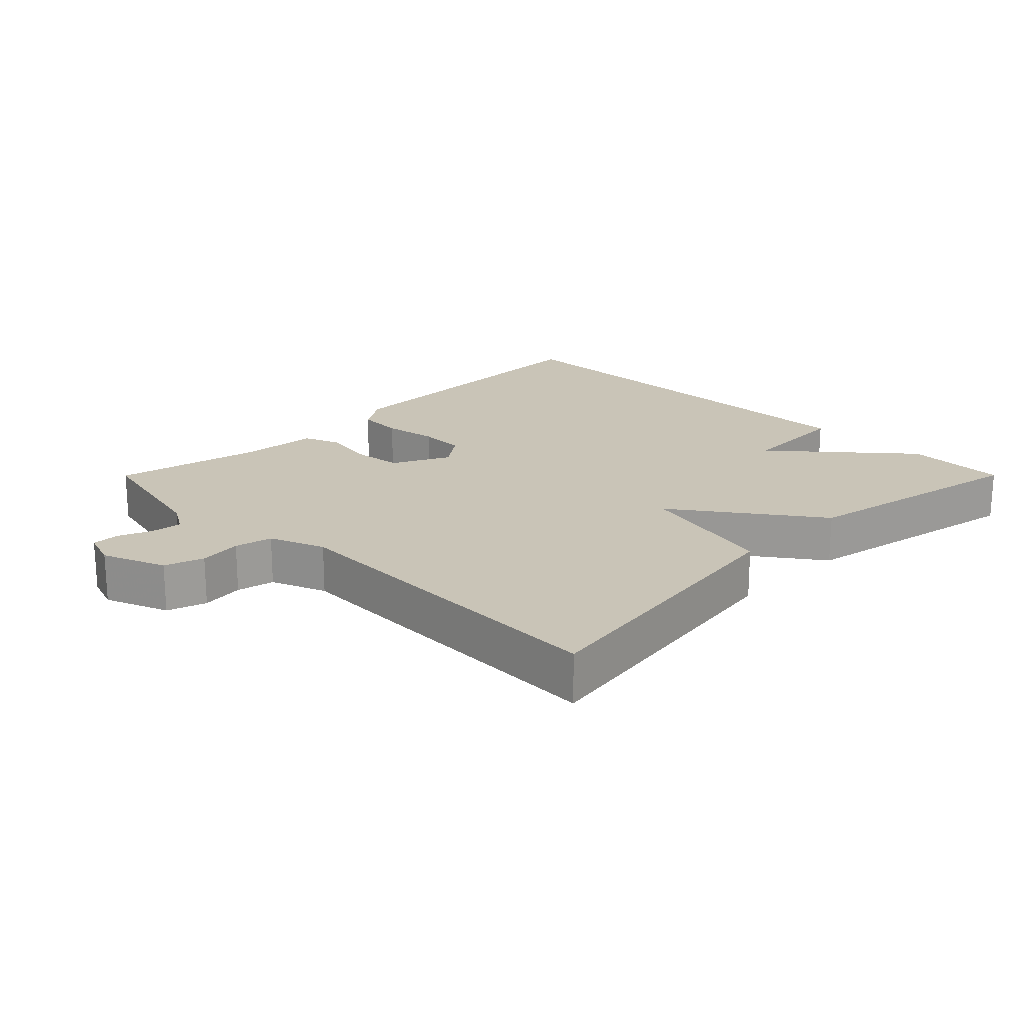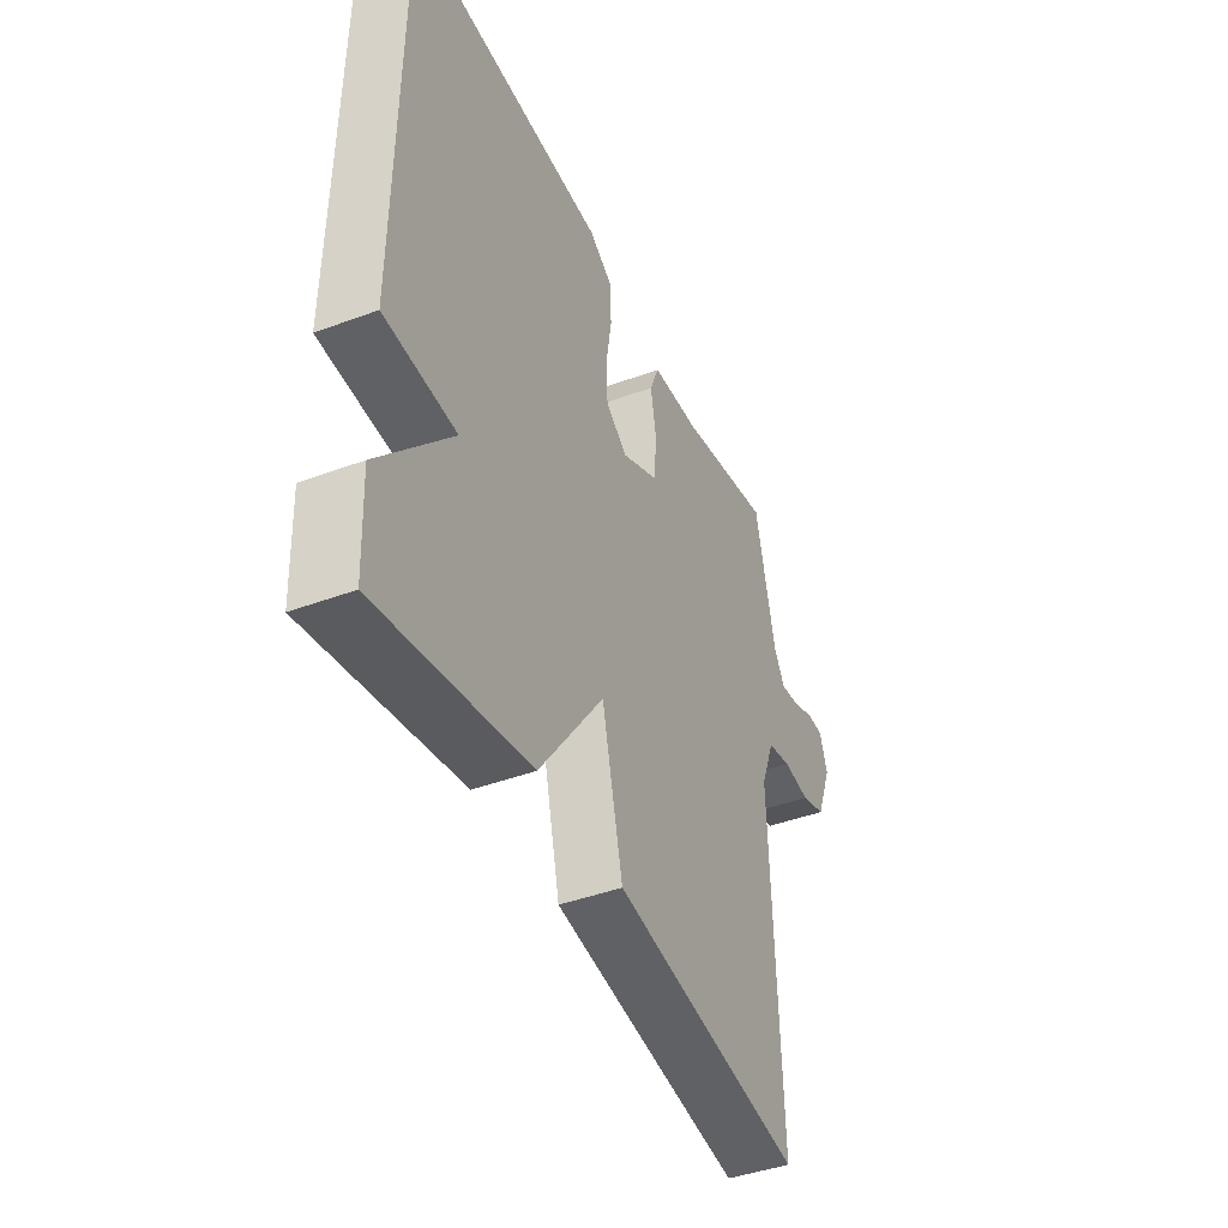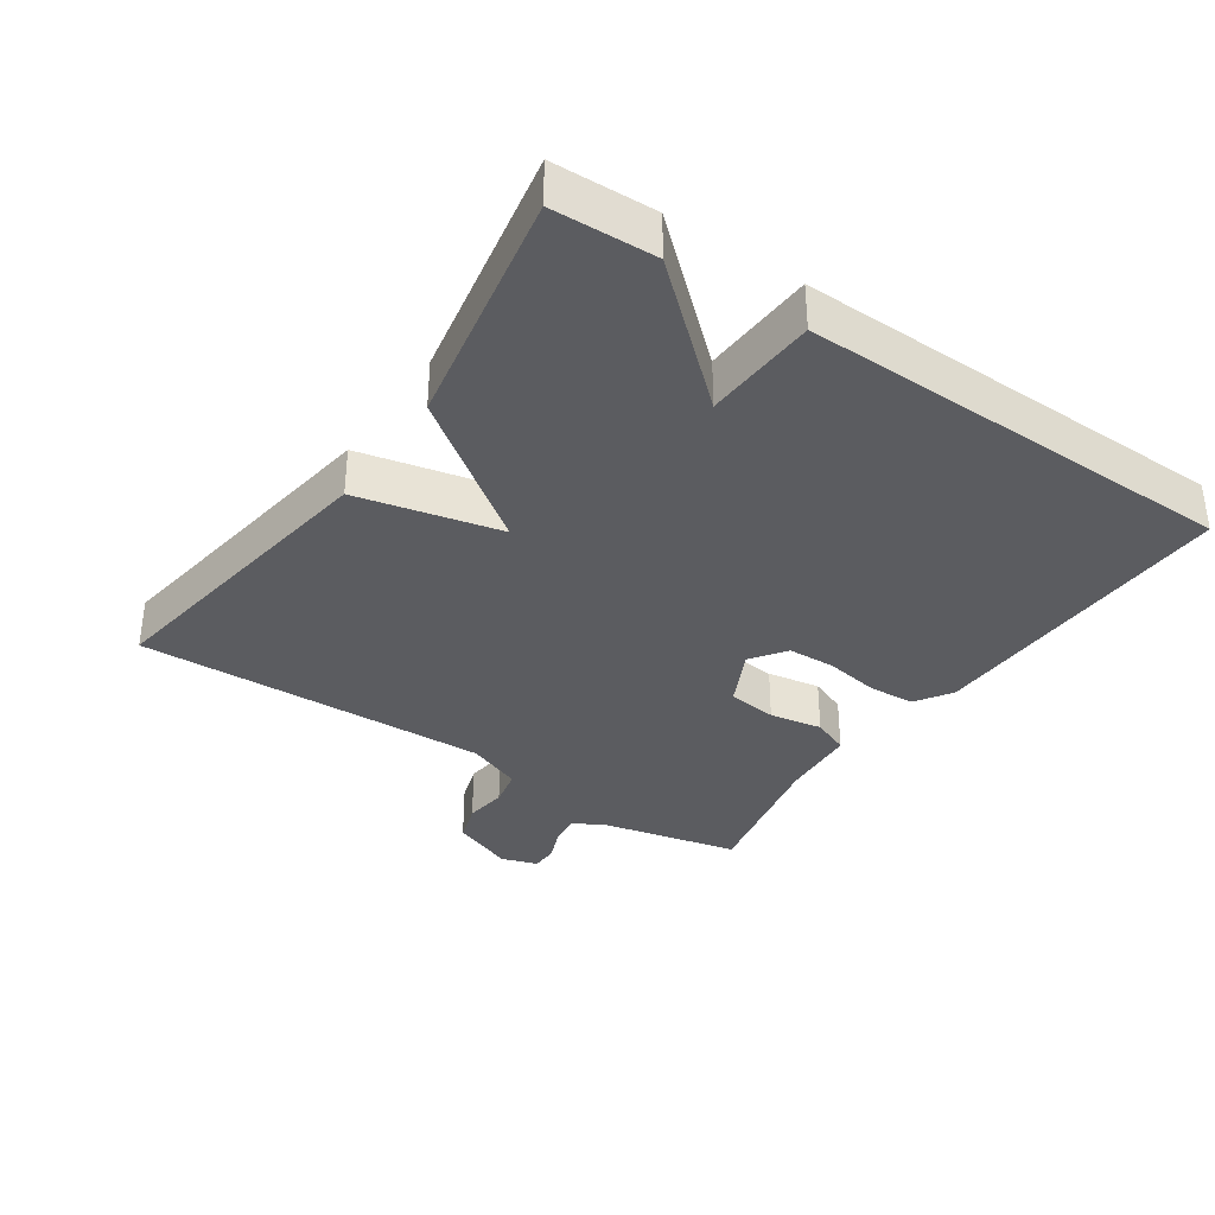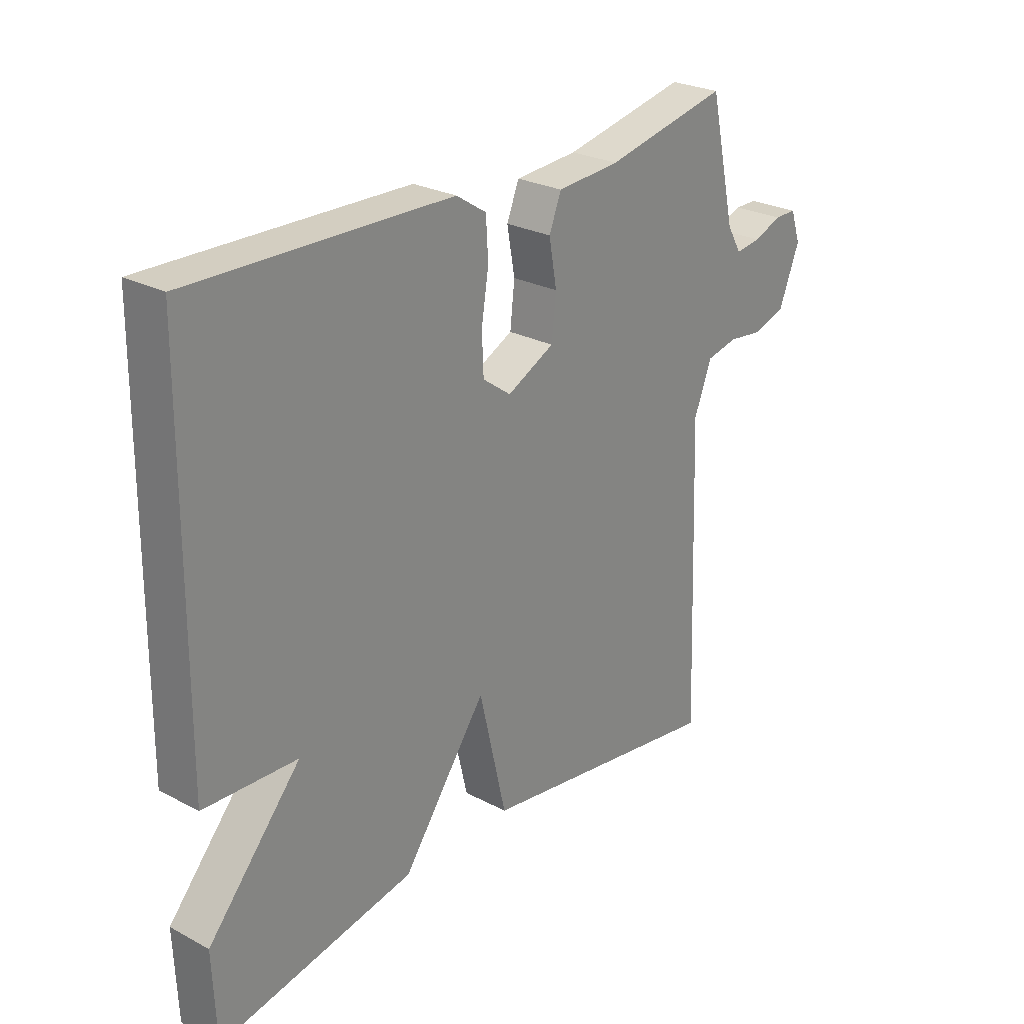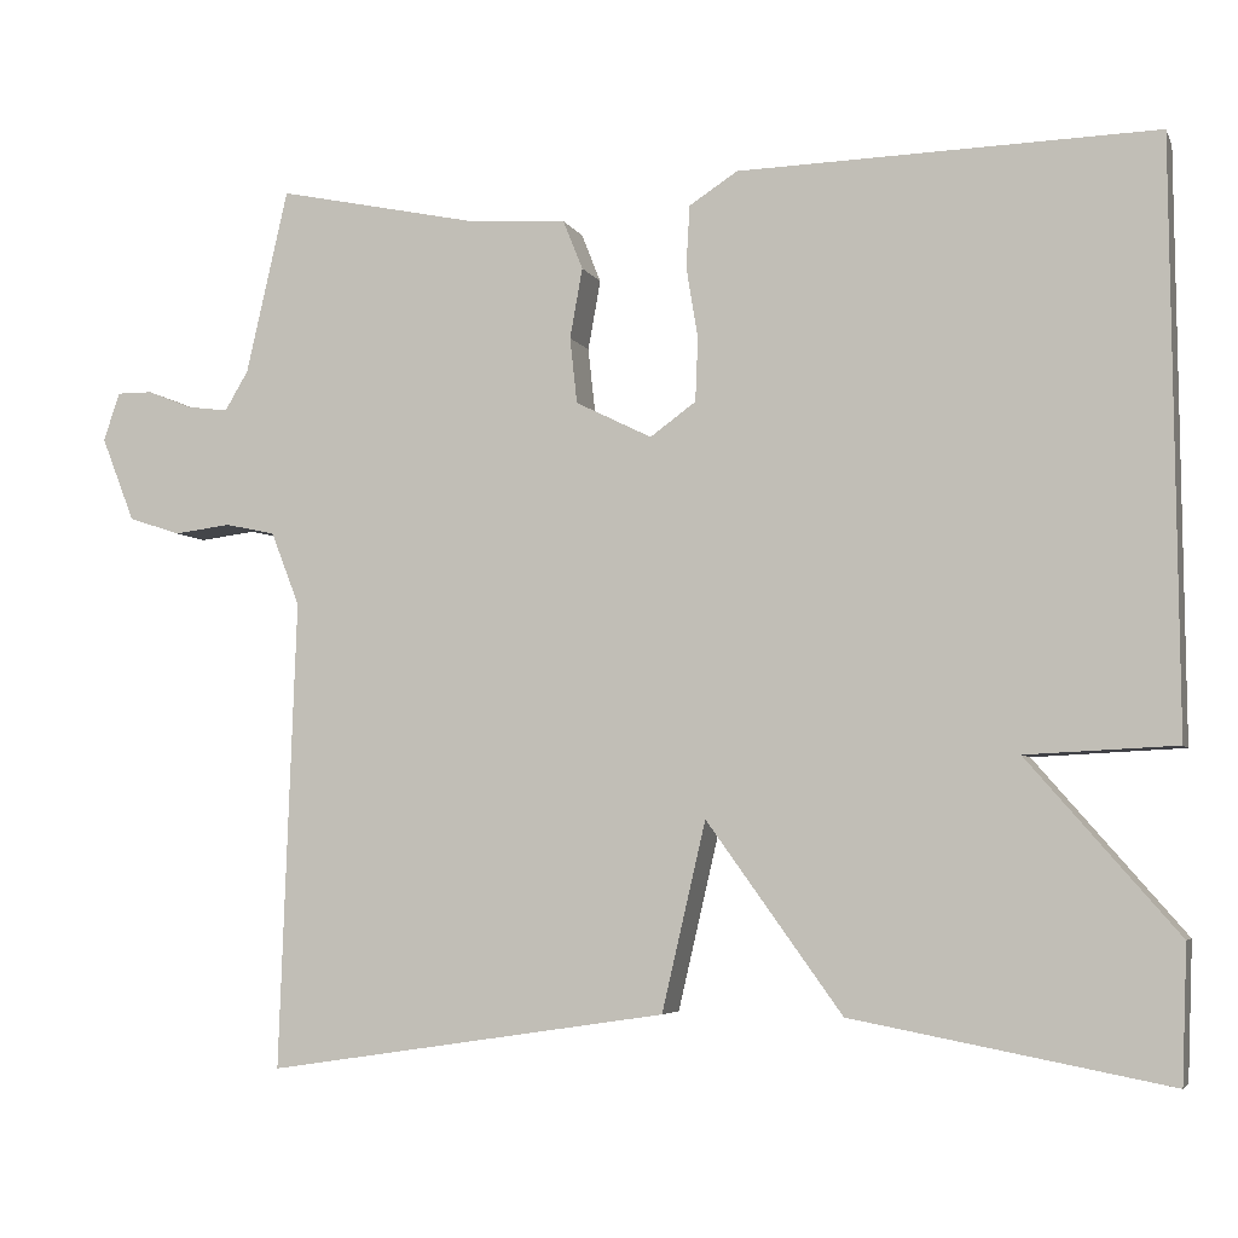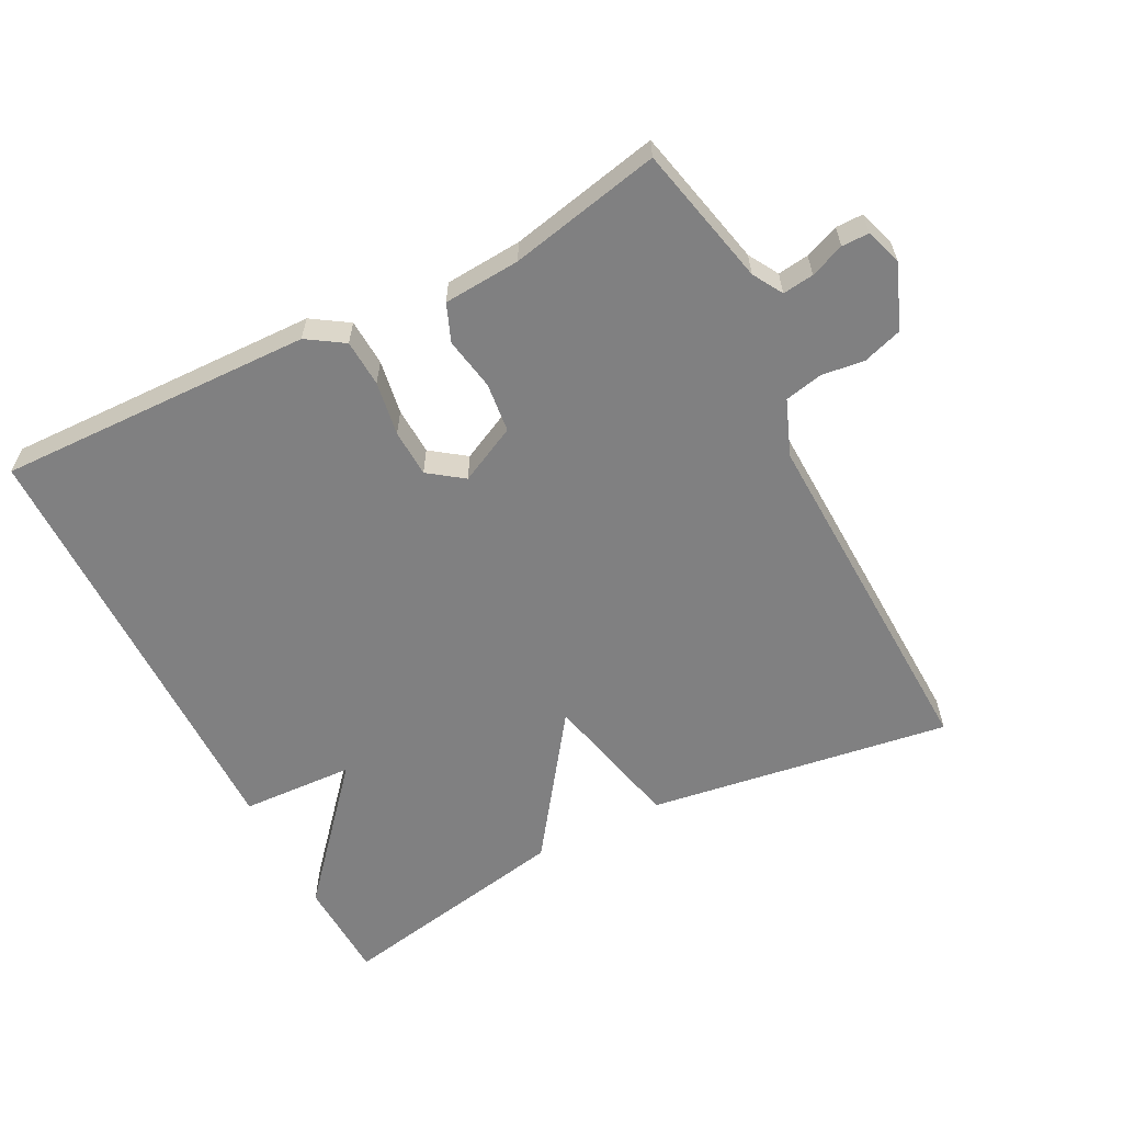
<metadata>
{"format":"obj","ext":"obj","renderer":"f3d","projection":"perspective","resolution":1024,"background":"white","views":[{"elev":20.0,"azim":134.9,"up":"+Y"},{"elev":-42.7,"azim":-66.1,"up":"+Z"},{"elev":-35.1,"azim":-124.4,"up":"+Y"},{"elev":26.2,"azim":-50.1,"up":"+Z"},{"elev":-5.0,"azim":-163.7,"up":"+Z"},{"elev":-60.2,"azim":27.2,"up":"+Y"}]}
</metadata>
<code>
v 0.5 0.07 -0.5
v 0.052 0.07 -0.433
v 0.003 0.07 -0.223
v -0.148 0.07 -0.433
v -0.5 0.07 -0.5
v -0.506 0.07 -0.349
v -0.339 0.07 -0.157
v -0.506 0.07 -0.149
v -0.5 0.07 0.5
v -0.035 0.07 0.488
v 0.019 0.07 0.453
v 0.023 0.07 0.384
v 0.01 0.07 0.304
v 0.013 0.07 0.234
v 0.064 0.07 0.197
v 0.149 0.07 0.239
v 0.157 0.07 0.312
v 0.143 0.07 0.39
v 0.165 0.07 0.445
v 0.278 0.07 0.453
v 0.5 0.07 0.5
v 0.547 0.07 0.294
v 0.573 0.07 0.25
v 0.619 0.07 0.256
v 0.669 0.07 0.276
v 0.709 0.07 0.276
v 0.727 0.07 0.222
v 0.69 0.07 0.128
v 0.632 0.07 0.109
v 0.569 0.07 0.117
v 0.513 0.07 0.105
v 0.481 0.07 0.023
v 0.5 0 -0.5
v 0.052 0 -0.433
v 0.003 0 -0.223
v -0.148 0 -0.433
v -0.5 0 -0.5
v -0.506 0 -0.349
v -0.339 0 -0.157
v -0.506 0 -0.149
v -0.5 0 0.5
v -0.035 0 0.488
v 0.019 0 0.453
v 0.023 0 0.384
v 0.01 0 0.304
v 0.013 0 0.234
v 0.064 0 0.197
v 0.149 0 0.239
v 0.157 0 0.312
v 0.143 0 0.39
v 0.165 0 0.445
v 0.278 0 0.453
v 0.5 0 0.5
v 0.547 0 0.294
v 0.573 0 0.25
v 0.619 0 0.256
v 0.669 0 0.276
v 0.709 0 0.276
v 0.727 0 0.222
v 0.69 0 0.128
v 0.632 0 0.109
v 0.569 0 0.117
v 0.513 0 0.105
v 0.481 0 0.023
f 28 29 30
f 27 28 30
f 26 27 30
f 25 26 30
f 24 25 30
f 23 24 30 31
f 22 23 31
f 22 31 32
f 21 22 32
f 20 21 32
f 20 32 1
f 19 20 1
f 18 19 1
f 17 18 1
f 11 12 13
f 10 11 13
f 9 10 13
f 8 9 13
f 7 8 13
f 7 13 14
f 7 14 15
f 6 7 15
f 5 6 15
f 4 5 15
f 3 4 15
f 3 15 16
f 2 3 16
f 1 2 16
f 1 16 17
f 62 61 60
f 62 60 59
f 62 59 58
f 62 58 57
f 62 57 56
f 63 62 56 55
f 63 55 54
f 64 63 54
f 64 54 53
f 64 53 52
f 33 64 52
f 33 52 51
f 33 51 50
f 33 50 49
f 45 44 43
f 45 43 42
f 45 42 41
f 45 41 40
f 45 40 39
f 46 45 39
f 47 46 39
f 47 39 38
f 47 38 37
f 47 37 36
f 47 36 35
f 48 47 35
f 48 35 34
f 48 34 33
f 49 48 33
f 1 33 34 2
f 2 34 35 3
f 3 35 36 4
f 4 36 37 5
f 5 37 38 6
f 6 38 39 7
f 7 39 40 8
f 8 40 41 9
f 9 41 42 10
f 10 42 43 11
f 11 43 44 12
f 12 44 45 13
f 13 45 46 14
f 14 46 47 15
f 15 47 48 16
f 16 48 49 17
f 17 49 50 18
f 18 50 51 19
f 19 51 52 20
f 20 52 53 21
f 21 53 54 22
f 22 54 55 23
f 23 55 56 24
f 24 56 57 25
f 25 57 58 26
f 26 58 59 27
f 27 59 60 28
f 28 60 61 29
f 29 61 62 30
f 30 62 63 31
f 31 63 64 32
f 32 64 33 1

</code>
